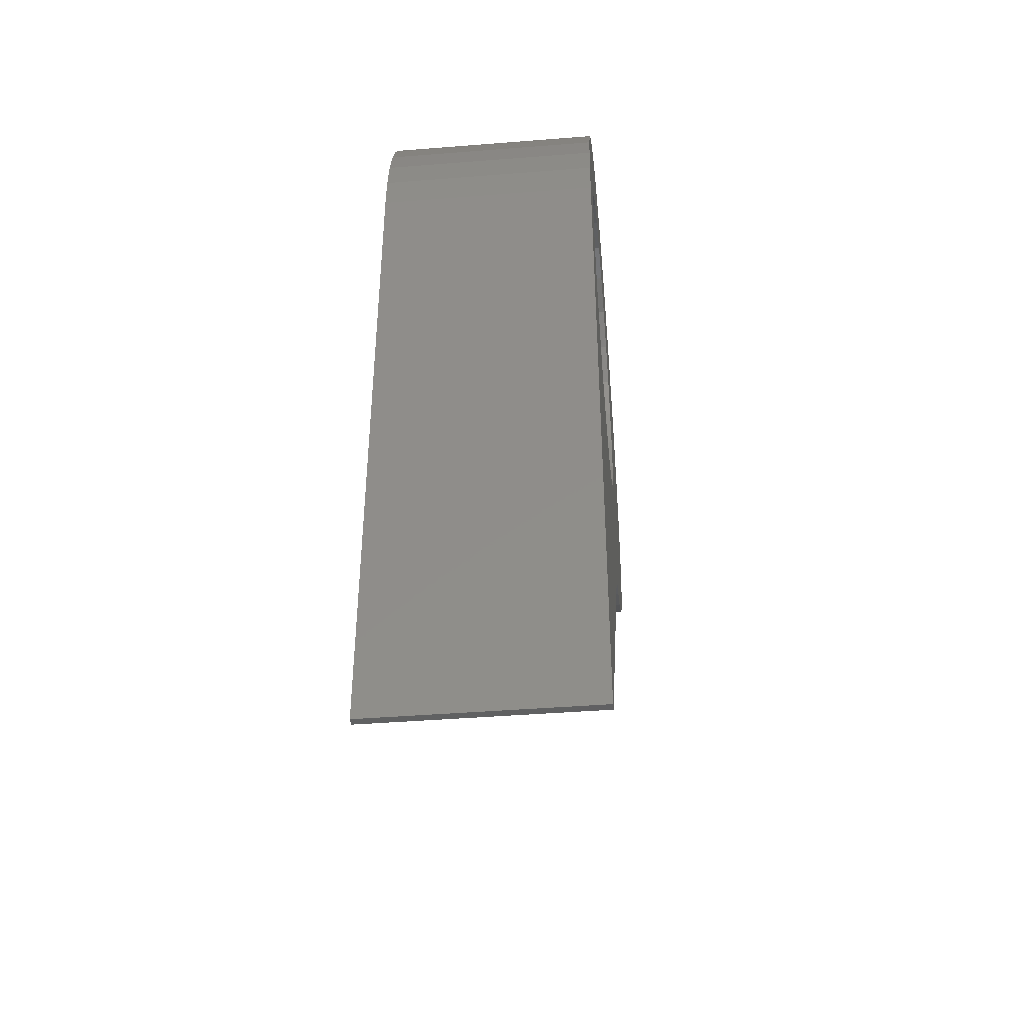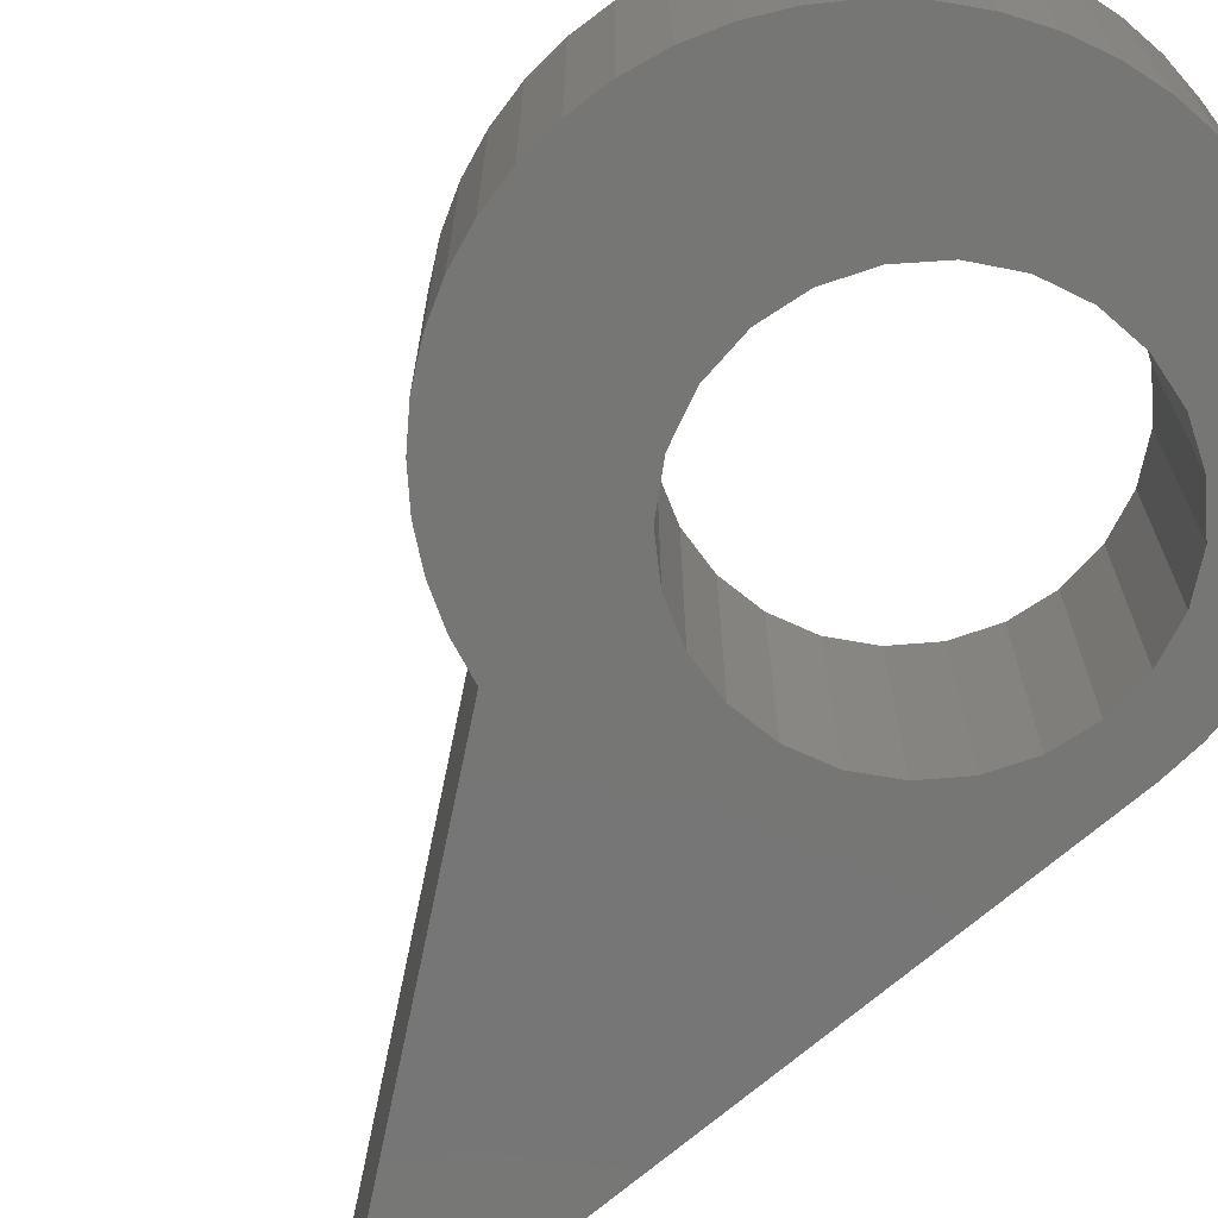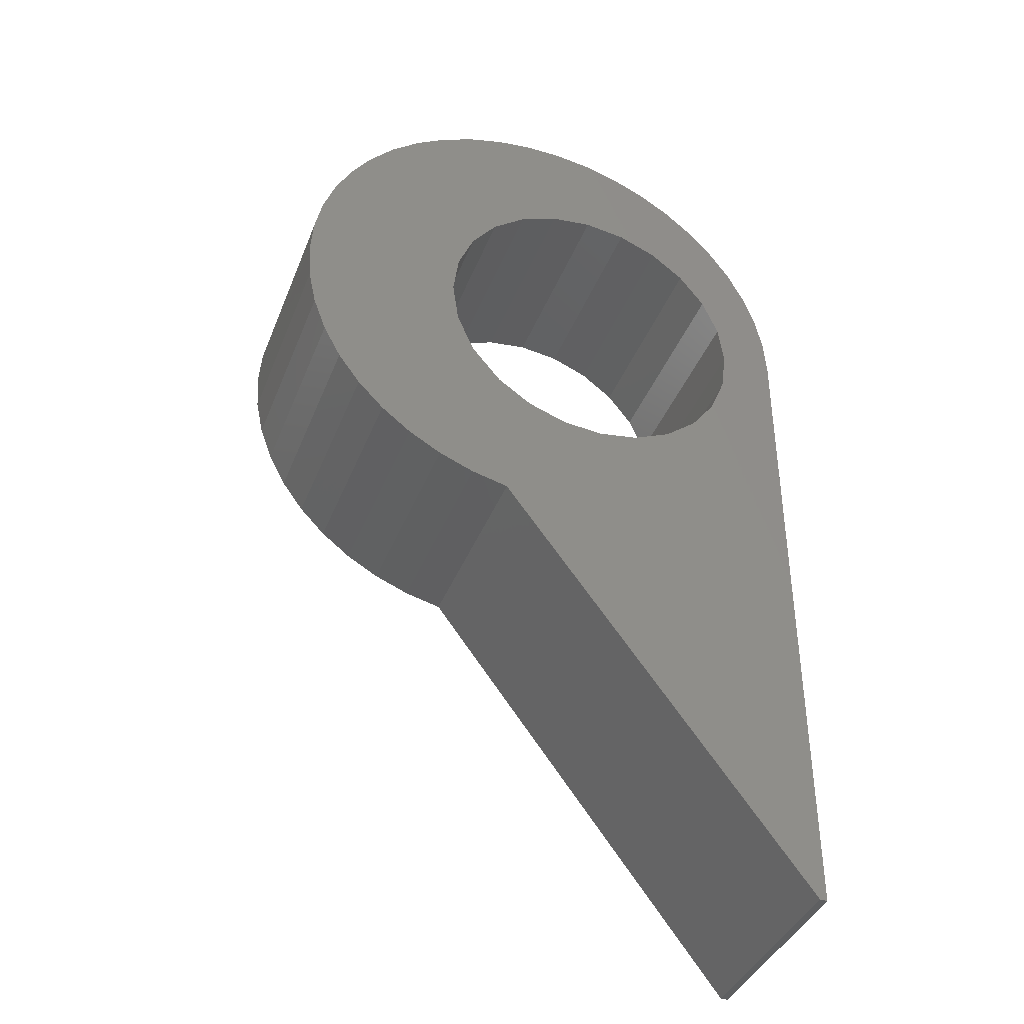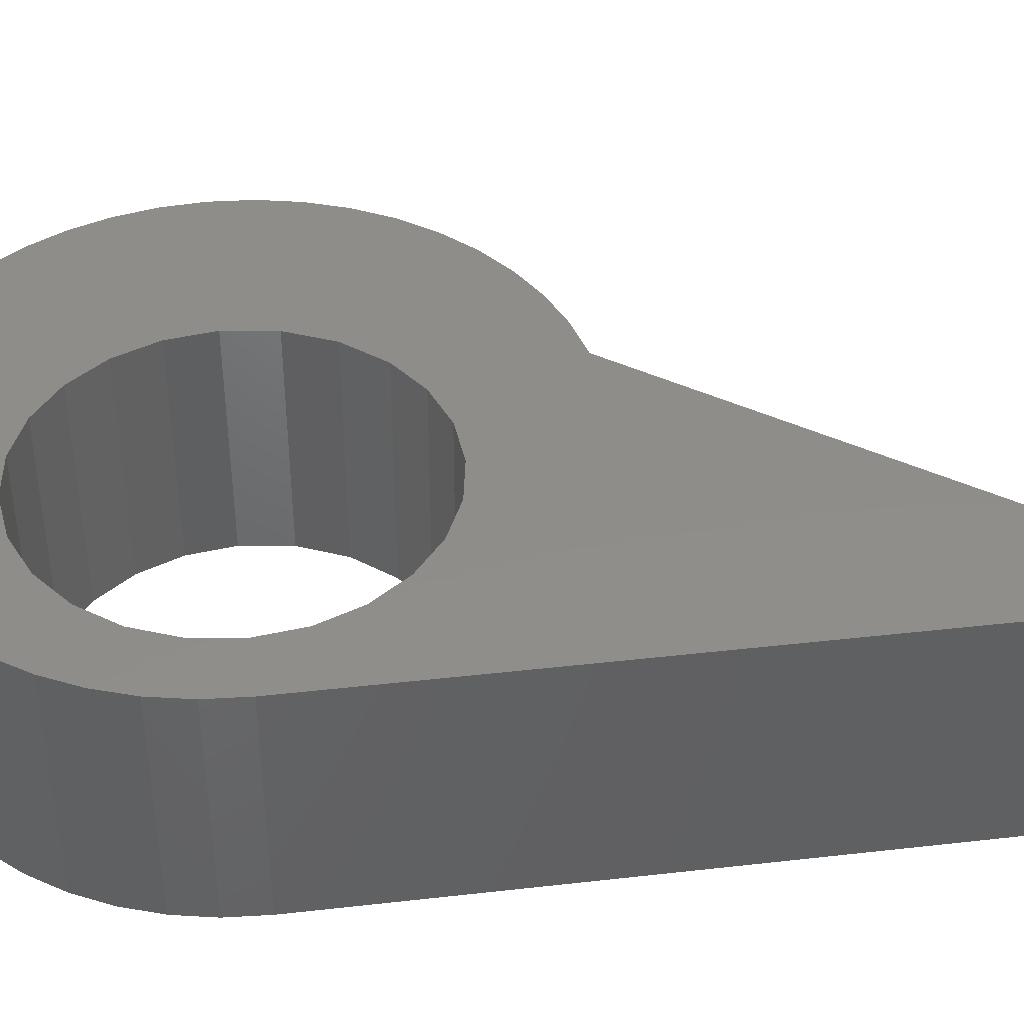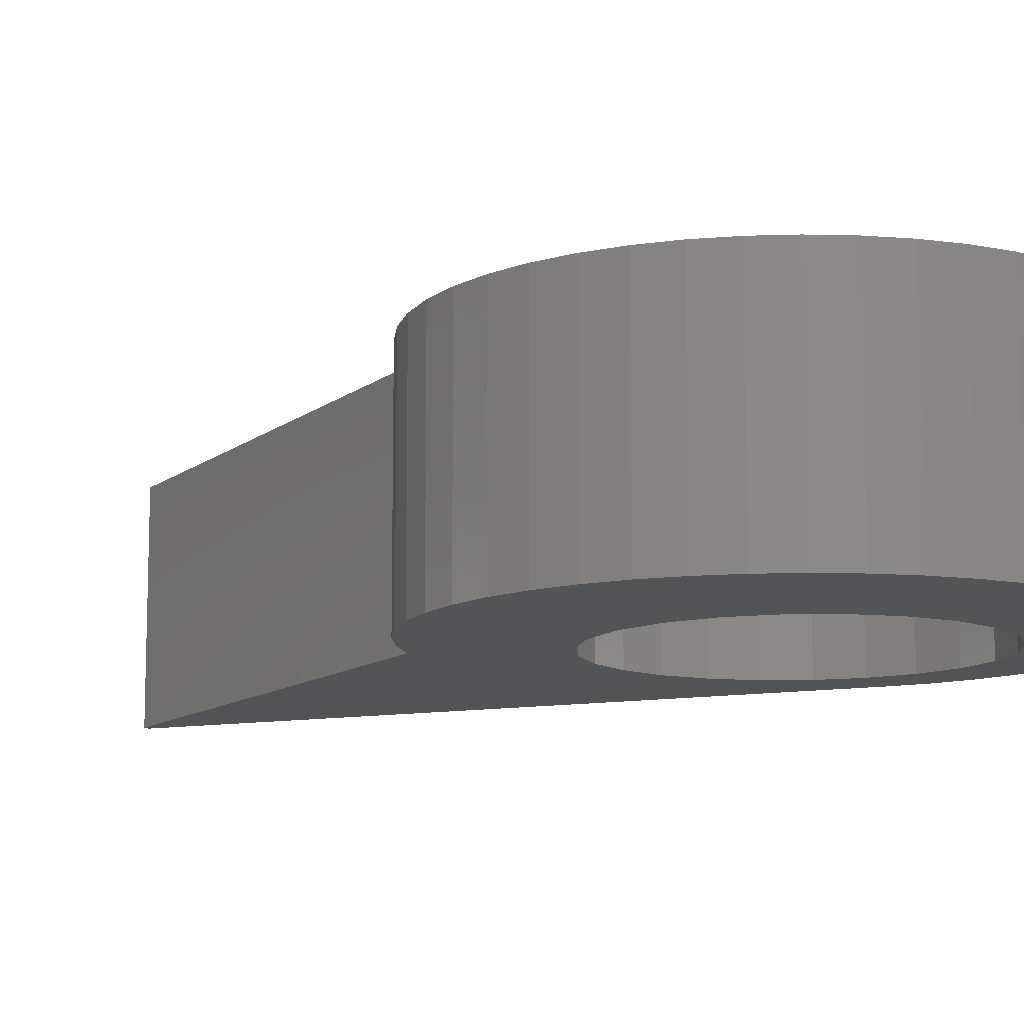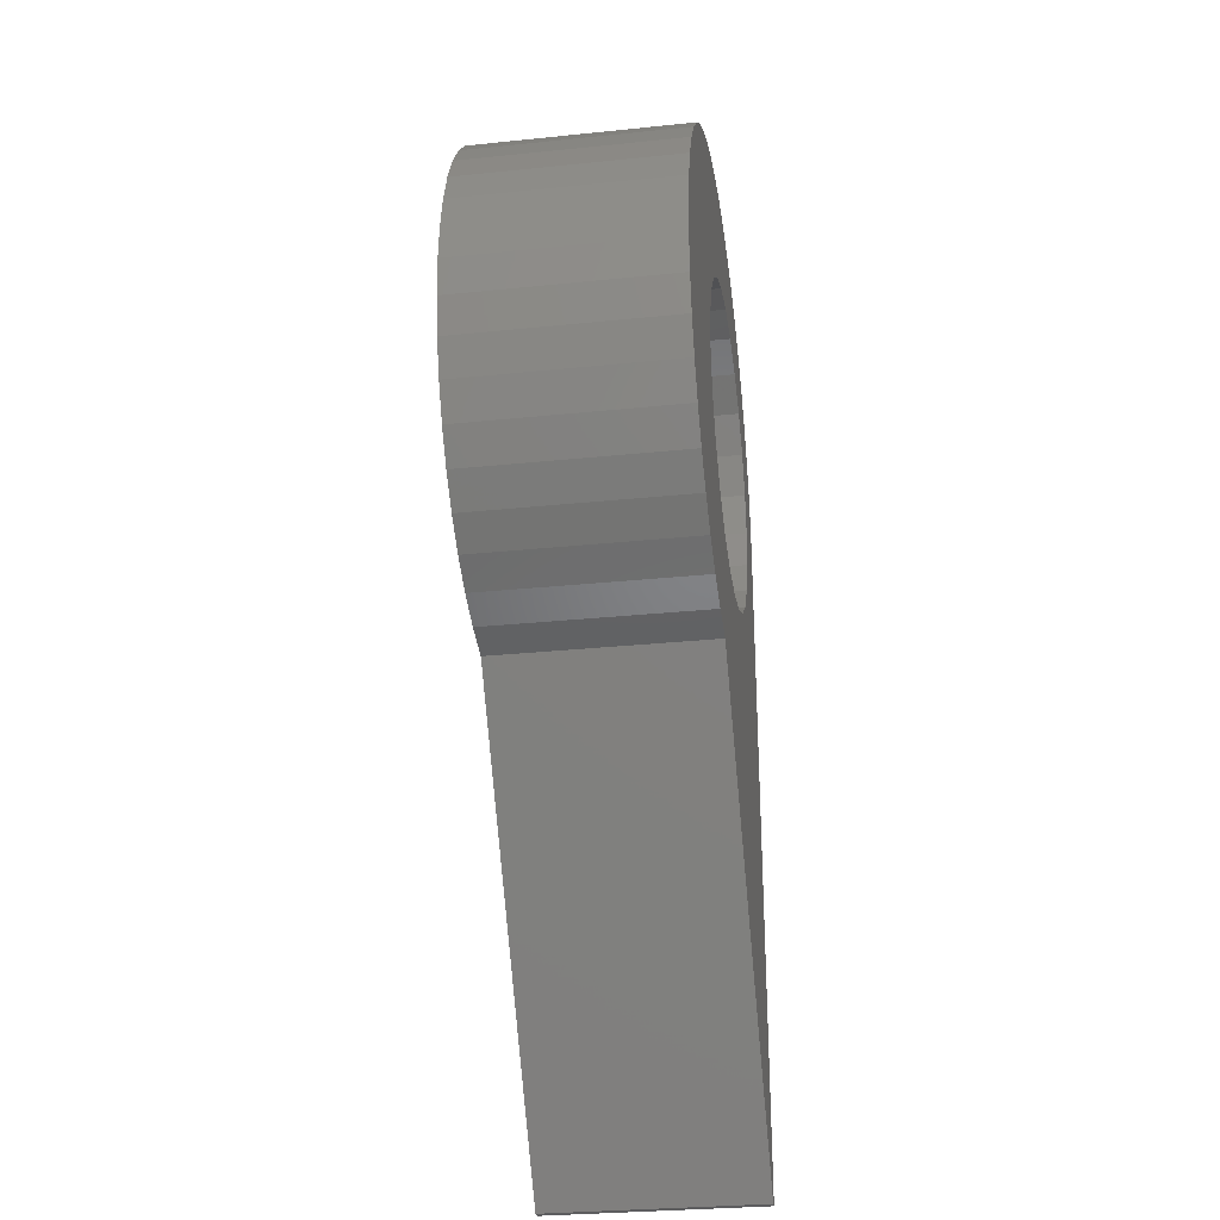
<metadata>
{"format":"stl","ext":"stl","renderer":"f3d","projection":"perspective","resolution":1024,"background":"white","views":[{"elev":-42.9,"azim":-84.6,"up":"+Y"},{"elev":-68.6,"azim":131.3,"up":"+Z"},{"elev":-39.7,"azim":159.7,"up":"+Y"},{"elev":42.2,"azim":-97.8,"up":"+Z"},{"elev":-11.2,"azim":114.1,"up":"+Z"},{"elev":-29.7,"azim":98.6,"up":"+Y"}]}
</metadata>
<code>
# stl→obj: 150 verts, 300 faces
v -10 -17.49 0
v -9.725 -17.49 0
v -10 -17.49 8
v -9.725 -17.49 8
v -7.842 1.307 8
v -6.944 0.316 8
v -8.6 2.409 8
v -9.204 3.603 8
v -9.911 6.177 8
v -10 7.512 8
v -9.644 4.866 8
v -4.157 -4.988 8
v -5.922 -0.5464 8
v -4.793 -1.265 8
v -3.579 -1.826 8
v -2.301 -2.22 8
v -0.9815 -2.44 8
v 0.3555 -2.482 8
v 1.686 -2.345 8
v -10 7.512 0
v -6.944 0.316 0
v -7.842 1.307 0
v -8.6 2.409 0
v -9.204 3.603 0
v -9.911 6.177 0
v -9.644 4.866 0
v -5.922 -0.5464 0
v -4.157 -4.988 0
v -4.793 -1.265 0
v -3.579 -1.826 0
v -2.301 -2.22 0
v -0.9815 -2.44 0
v 0.3555 -2.482 0
v 1.686 -2.345 0
v -7.805 5.995 8
v -7.233 4.576 8
v -2.223 1.516 8
v -3.731 1.767 8
v -8 7.512 8
v 1.851 -2.127 8
v -0.6994 1.654 8
v 0.7393 2.173 8
v 2 3.04 8
v 2 -2.239 8
v -6.321 3.348 8
v -5.128 2.391 8
v -9.907 8.873 8
v -9.629 10.21 8
v -9.907 8.873 0
v 2.035 17.3 8
v 3.349 16.93 8
v 2.035 17.3 0
v 0.6824 17.49 8
v 0.6824 17.49 0
v 9.907 8.873 8
v 10 7.512 0
v 9.907 8.873 0
v 10 7.512 8
v -0.6824 17.49 0
v -0.6824 17.49 8
v -2.035 17.3 0
v 9.629 10.21 0
v -2.035 17.3 8
v 9.629 10.21 8
v 9.172 11.5 8
v 9.172 11.5 0
v -3.349 16.93 8
v -3.349 16.93 0
v -4.601 16.39 0
v 8.544 12.71 8
v 8.544 12.71 0
v -4.601 16.39 8
v -5.767 15.68 0
v 7.757 13.82 0
v -5.767 15.68 8
v 7.757 13.82 8
v -6.826 14.82 0
v -6.826 14.82 8
v 6.826 14.82 8
v 6.826 14.82 0
v -7.757 13.82 0
v -7.757 13.82 8
v 5.767 15.68 0
v -8.544 12.71 0
v 5.767 15.68 8
v -8.544 12.71 8
v 4.601 16.39 8
v 4.601 16.39 0
v -9.172 11.5 8
v -9.172 11.5 0
v -9.629 10.21 0
v 3.349 16.93 0
v -7.805 5.995 0
v -7.233 4.576 0
v -2.223 1.516 0
v -3.731 1.767 0
v -8 7.512 0
v 1.851 -2.127 0
v -0.6994 1.654 0
v 0.7393 2.173 0
v 2 -2.239 0
v 2 3.04 0
v -6.321 3.348 0
v -5.128 2.391 0
v 3.046 -2.013 8
v 3.046 -2.013 0
v 4.347 -1.494 8
v 4.347 -1.494 0
v 5.562 -0.7987 8
v 5.562 -0.7987 0
v 6.668 0.05971 8
v 6.668 0.05971 0
v 7.644 1.064 8
v 7.644 1.064 0
v 8.47 2.195 8
v 8.47 2.195 0
v 9.129 3.43 8
v 9.129 3.43 0
v 9.61 4.745 8
v 9.61 4.745 0
v 9.902 6.115 8
v 9.902 6.115 0
v -7.796 9.065 8
v -7.196 10.51 8
v -6.243 11.75 8
v 3.081 4.321 8
v -5 12.71 8
v -3.553 13.31 8
v 3.766 5.851 8
v -2 13.51 8
v 4 7.512 8
v -0.4471 13.31 8
v 3.796 9.065 8
v 1 12.71 8
v 2.243 11.75 8
v 3.196 10.51 8
v 3.081 4.321 0
v -7.196 10.51 0
v -6.243 11.75 0
v 3.766 5.851 0
v -7.796 9.065 0
v 3.796 9.065 0
v 4 7.512 0
v 3.196 10.51 0
v 2.243 11.75 0
v 1 12.71 0
v -0.4471 13.31 0
v -2 13.51 0
v -3.553 13.31 0
v -5 12.71 0
f 1 2 3
f 3 2 4
f 5 3 6
f 7 3 5
f 8 3 7
f 9 10 3
f 9 3 11
f 11 3 8
f 12 13 6
f 12 14 13
f 12 15 14
f 12 16 15
f 12 17 16
f 12 18 17
f 12 19 18
f 12 4 19
f 12 3 4
f 12 6 3
f 20 1 3
f 10 20 3
f 21 1 22
f 22 1 23
f 23 1 24
f 1 20 25
f 26 1 25
f 24 1 26
f 21 27 28
f 27 29 28
f 29 30 28
f 30 31 28
f 31 32 28
f 32 33 28
f 33 34 28
f 34 2 28
f 2 1 28
f 1 21 28
f 2 34 19
f 4 2 19
f 35 9 11
f 35 11 36
f 37 15 16
f 37 16 17
f 37 38 15
f 39 10 9
f 39 9 35
f 40 18 19
f 41 17 18
f 41 37 17
f 41 18 40
f 42 41 40
f 43 40 44
f 43 42 40
f 45 7 5
f 46 5 6
f 46 6 13
f 46 45 5
f 36 11 8
f 36 8 7
f 36 7 45
f 38 13 14
f 38 14 15
f 38 46 13
f 47 48 49
f 50 51 52
f 20 47 49
f 53 52 54
f 10 47 20
f 53 50 52
f 55 56 57
f 55 58 56
f 59 53 54
f 60 53 59
f 61 60 59
f 62 55 57
f 63 60 61
f 64 55 62
f 65 62 66
f 67 63 61
f 67 61 68
f 65 64 62
f 69 67 68
f 70 66 71
f 72 67 69
f 70 65 66
f 73 72 69
f 74 70 71
f 75 72 73
f 76 70 74
f 77 75 73
f 78 75 77
f 79 74 80
f 81 78 77
f 79 76 74
f 82 78 81
f 83 79 80
f 84 82 81
f 85 79 83
f 86 82 84
f 87 83 88
f 89 84 90
f 89 86 84
f 87 85 83
f 91 89 90
f 92 87 88
f 48 89 91
f 51 87 92
f 49 48 91
f 52 51 92
f 26 25 93
f 94 26 93
f 31 30 95
f 32 31 95
f 30 96 95
f 25 20 97
f 93 25 97
f 34 33 98
f 33 32 99
f 32 95 99
f 98 33 99
f 98 99 100
f 101 98 102
f 98 100 102
f 22 23 103
f 21 22 104
f 27 21 104
f 22 103 104
f 24 26 94
f 23 24 94
f 103 23 94
f 29 27 96
f 30 29 96
f 27 104 96
f 105 19 34
f 105 34 106
f 107 106 108
f 107 105 106
f 109 108 110
f 109 107 108
f 111 110 112
f 111 109 110
f 113 112 114
f 113 111 112
f 115 114 116
f 115 113 114
f 117 116 118
f 117 115 116
f 119 118 120
f 119 117 118
f 121 120 122
f 121 119 120
f 58 122 56
f 58 121 122
f 39 47 10
f 44 40 19
f 105 44 19
f 123 48 47
f 123 47 39
f 124 89 48
f 124 48 123
f 86 89 124
f 43 105 107
f 43 107 109
f 125 86 124
f 82 86 125
f 111 43 109
f 126 43 111
f 127 82 125
f 78 82 127
f 113 126 111
f 75 127 128
f 75 78 127
f 115 126 113
f 115 129 126
f 72 75 128
f 117 129 115
f 67 128 130
f 67 72 128
f 119 129 117
f 63 67 130
f 121 131 129
f 121 129 119
f 60 63 130
f 60 130 132
f 58 131 121
f 53 60 132
f 55 133 131
f 55 131 58
f 50 132 134
f 50 53 132
f 64 133 55
f 51 50 134
f 65 133 64
f 87 134 135
f 87 51 134
f 70 136 133
f 70 133 65
f 85 87 135
f 76 136 70
f 79 135 136
f 79 85 135
f 79 136 76
f 43 44 105
f 137 102 126
f 138 139 124
f 102 43 126
f 139 125 124
f 137 126 140
f 140 126 129
f 141 138 123
f 142 143 133
f 138 124 123
f 143 131 133
f 143 140 131
f 140 129 131
f 141 123 97
f 144 142 136
f 97 123 39
f 142 133 136
f 97 39 93
f 93 39 35
f 145 144 135
f 93 35 94
f 144 136 135
f 94 35 36
f 94 36 103
f 146 145 134
f 103 36 45
f 145 135 134
f 103 45 104
f 147 146 132
f 104 45 46
f 146 134 132
f 104 46 96
f 96 46 38
f 148 147 130
f 147 132 130
f 96 38 95
f 95 38 37
f 149 148 128
f 95 37 99
f 148 130 128
f 99 37 41
f 149 128 150
f 99 41 100
f 100 41 42
f 150 128 127
f 139 150 125
f 102 100 43
f 100 42 43
f 150 127 125
f 20 49 97
f 34 98 101
f 34 101 106
f 49 91 141
f 97 49 141
f 91 90 138
f 141 91 138
f 138 90 84
f 108 106 102
f 110 108 102
f 138 84 139
f 139 84 81
f 110 102 112
f 112 102 137
f 139 81 150
f 150 81 77
f 112 137 114
f 149 150 73
f 150 77 73
f 114 137 116
f 137 140 116
f 149 73 69
f 116 140 118
f 148 149 68
f 149 69 68
f 118 140 120
f 148 68 61
f 140 143 122
f 120 140 122
f 148 61 59
f 147 148 59
f 122 143 56
f 147 59 54
f 143 142 57
f 56 143 57
f 146 147 52
f 147 54 52
f 57 142 62
f 146 52 92
f 62 142 66
f 145 146 88
f 146 92 88
f 142 144 71
f 66 142 71
f 145 88 83
f 71 144 74
f 144 145 80
f 145 83 80
f 74 144 80
f 106 101 102

</code>
